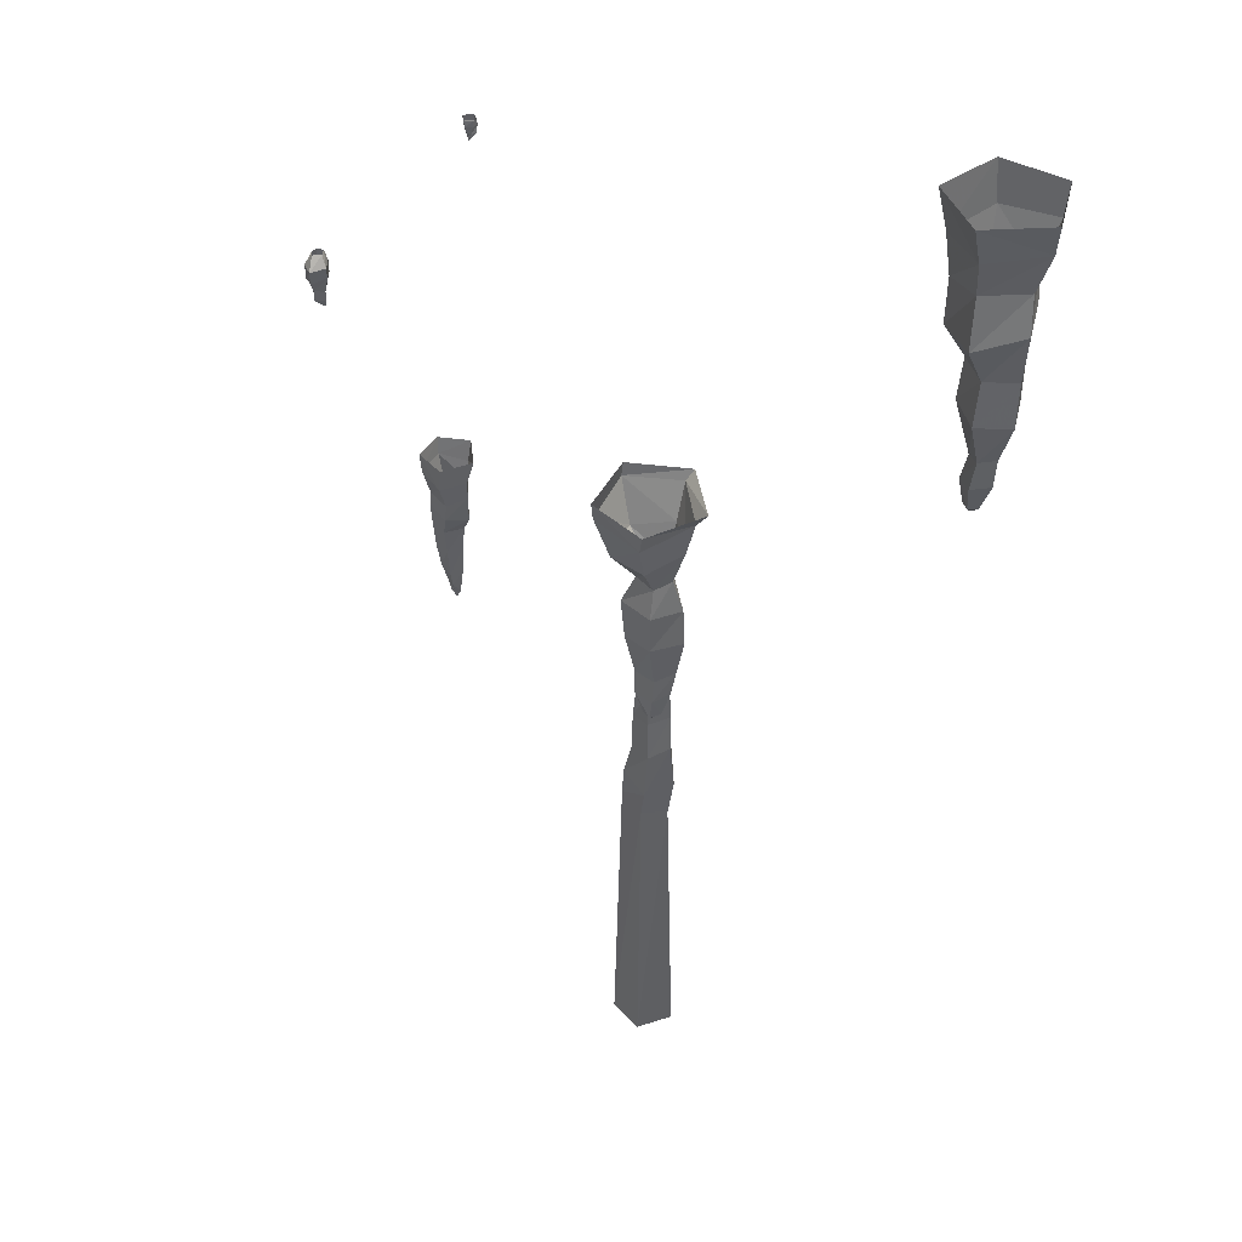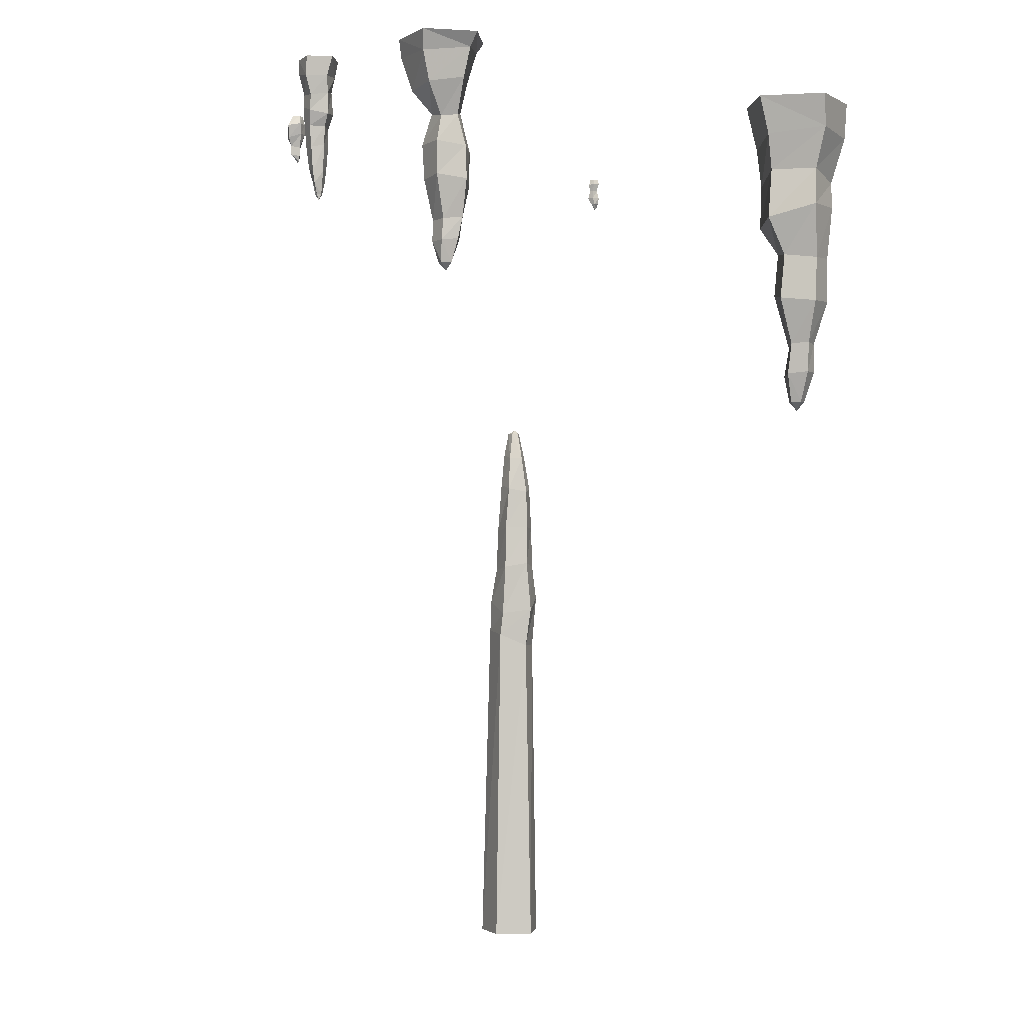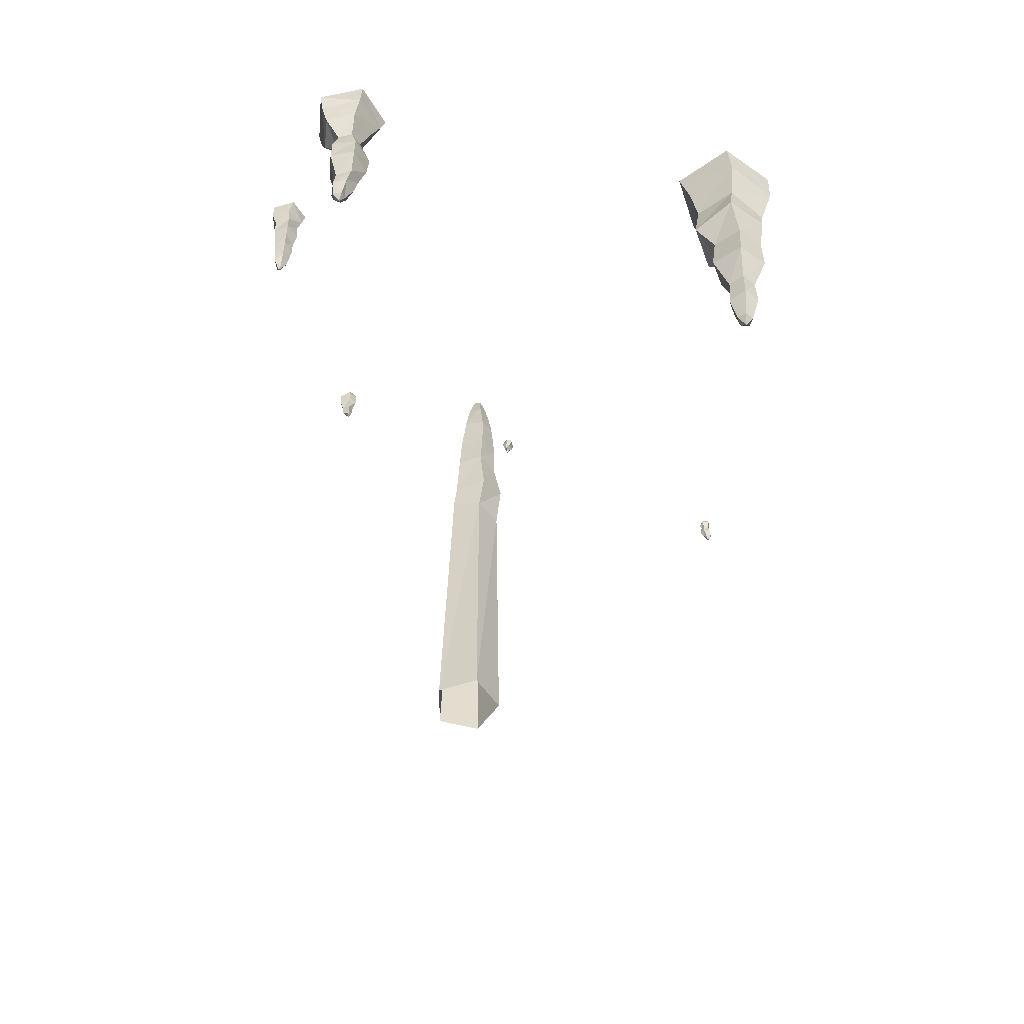
<metadata>
{"format":"obj","ext":"obj","renderer":"f3d","projection":"perspective","resolution":1024,"background":"white","views":[{"elev":44.1,"azim":-138.5,"up":"+Y"},{"elev":-1.8,"azim":-123.5,"up":"+Y"},{"elev":-55.9,"azim":-98.9,"up":"+Y"}]}
</metadata>
<code>
v -1.078 -1.398 1.039
v -1.055 -1.359 1.062
v -1.094 -1.359 1.07
v -1.117 -1.359 1.031
v -1.086 -1.359 1
v -1.047 -1.359 1.023
v -1.047 -1.242 1.086
v -1.125 -1.227 1.102
v -1.164 -1.227 1.031
v -1.102 -1.234 0.9688
v -1.031 -1.242 1.008
v -1.055 -1.117 1.016
v -1.07 -1.117 1.086
v -1.133 -1.102 1.094
v -1.172 -1.094 1.031
v -1.117 -1.102 0.9766
v -1.117 -0.8984 0.9141
v -0.9922 -0.875 0.9844
v -1.016 -0.8828 1.133
v -1.156 -0.9062 1.156
v -1.227 -0.9141 1.023
v -1.219 -0.7188 1.039
v -1.117 -0.7031 0.9375
v -1 -0.6875 1
v -1.023 -0.6875 1.133
v -1.156 -0.7109 1.156
v -1.156 -0.4766 1.188
v -1.25 -0.4844 1.008
v -1.102 -0.5391 0.8594
v -0.9219 -0.5625 0.9609
v -0.9531 -0.5234 1.164
v -0.9453 -0.3906 1.164
v -1.133 -0.3594 1.203
v -1.227 -0.3203 1.031
v -1.086 -0.3203 0.8906
v -0.9141 -0.3672 0.9766
v -0.8828 -0.1953 0.9766
v -0.9219 -0.1875 1.219
v -1.164 -0.1562 1.258
v -1.281 -0.1406 1.039
v -1.102 -0.1641 0.8594
v -0.8594 0 0.9375
v -0.9062 0 1.211
v -1.18 0 1.258
v -1.305 0 1.016
v -1.102 0 0.8125
v -1.18 -0.9297 -0.8828
v -1.164 -0.8984 -0.9062
v -1.156 -0.8984 -0.875
v -1.18 -0.8984 -0.8594
v -1.211 -0.8984 -0.875
v -1.195 -0.8984 -0.9141
v -1.141 -0.8125 -0.9219
v -1.125 -0.8047 -0.8516
v -1.18 -0.8047 -0.8203
v -1.234 -0.8047 -0.8594
v -1.211 -0.8125 -0.9219
v -1.211 -0.7266 -0.9141
v -1.133 -0.7266 -0.9141
v -1.117 -0.7109 -0.8438
v -1.18 -0.7109 -0.8047
v -1.242 -0.7188 -0.8438
v -1.273 -0.5703 -0.8438
v -1.227 -0.5547 -0.9531
v -1.117 -0.5625 -0.9453
v -1.086 -0.5781 -0.8359
v -1.18 -0.5859 -0.7734
v -1.172 -0.4453 -0.7656
v -1.266 -0.4375 -0.8438
v -1.227 -0.4219 -0.9531
v -1.102 -0.4219 -0.9453
v -1.07 -0.4375 -0.8359
v -1.133 -0.2969 -0.8594
v -1.188 -0.2969 -0.8203
v -1.242 -0.3125 -0.8672
v -1.219 -0.3203 -0.9297
v -1.148 -0.3047 -0.9297
v -1.102 -0.2109 -0.9922
v -1.062 -0.1953 -0.8594
v -1.18 -0.1641 -0.7812
v -1.289 -0.1719 -0.8672
v -1.242 -0.1953 -1
v -1.25 -0.07812 -1.031
v -1.055 -0.07031 -1.016
v -1.008 -0.04688 -0.8359
v -1.172 -0.03906 -0.7344
v -1.312 -0.05469 -0.8516
v -1.273 0 -1.047
v -1.062 0 -1.031
v -1.008 0 -0.8281
v -1.188 0 -0.7109
v -1.352 0 -0.8438
v -0.5234 -1.5 -0.1172
v -0.5078 -1.516 -0.1094
v -0.5078 -1.516 -0.1406
v -0.5391 -1.516 -0.1406
v -0.5469 -1.516 -0.1172
v -0.5312 -1.516 -0.1016
v -0.4922 -1.609 -0.1016
v -0.5 -1.609 -0.1562
v -0.5547 -1.625 -0.1641
v -0.5781 -1.625 -0.1172
v -0.5391 -1.625 -0.07812
v -0.5547 -1.758 -0.0625
v -0.4844 -1.742 -0.09375
v -0.5 -1.742 -0.1719
v -0.5703 -1.758 -0.1797
v -0.6016 -1.773 -0.1094
v -0.6094 -1.93 -0.1094
v -0.5469 -1.93 -0.04688
v -0.4688 -1.961 -0.08594
v -0.4844 -1.945 -0.1797
v -0.5703 -1.93 -0.1953
v -0.5781 -2.102 -0.2031
v -0.6172 -2.086 -0.1172
v -0.5547 -2.102 -0.04688
v -0.4688 -2.117 -0.09375
v -0.4844 -2.117 -0.1875
v -0.4531 -2.258 -0.1953
v -0.5703 -2.305 -0.2109
v -0.625 -2.289 -0.1016
v -0.5391 -2.242 -0.01562
v -0.4297 -2.227 -0.07812
v -0.4297 -2.398 -0.08594
v -0.4453 -2.383 -0.1953
v -0.5625 -2.398 -0.2188
v -0.6094 -2.445 -0.1172
v -0.5312 -2.445 -0.03125
v -0.5391 -3.695 -0.01562
v -0.4141 -3.695 -0.07812
v -0.4297 -3.695 -0.2266
v -0.5781 -3.695 -0.25
v -0.6484 -3.695 -0.1172
v -0.5938 -0.5859 -1.141
v -0.5938 -0.5625 -1.148
v -0.5781 -0.5625 -1.148
v -0.5781 -0.5625 -1.133
v -0.5938 -0.5625 -1.125
v -0.6016 -0.5625 -1.133
v -0.6016 -0.5156 -1.164
v -0.5703 -0.5078 -1.156
v -0.5625 -0.5078 -1.125
v -0.5859 -0.5156 -1.109
v -0.6094 -0.5156 -1.133
v -0.6172 -0.4688 -1.133
v -0.6016 -0.4688 -1.172
v -0.5547 -0.4531 -1.164
v -0.5469 -0.4531 -1.117
v -0.5859 -0.4609 -1.102
v -0.5859 -0.375 -1.094
v -0.625 -0.3594 -1.133
v -0.6016 -0.3672 -1.18
v -0.5469 -0.375 -1.172
v -0.5391 -0.375 -1.117
v -0.5391 -0.2969 -1.117
v -0.5859 -0.2891 -1.094
v -0.6328 -0.2812 -1.133
v -0.6016 -0.2812 -1.188
v -0.5469 -0.2969 -1.18
v -0.5469 -0.1953 -1.188
v -0.5312 -0.2031 -1.109
v -0.6016 -0.2266 -1.078
v -0.6562 -0.2344 -1.133
v -0.6172 -0.2188 -1.195
v -0.625 -0.1562 -1.195
v -0.5547 -0.1484 -1.188
v -0.5391 -0.1328 -1.117
v -0.6016 -0.1328 -1.086
v -0.6562 -0.1484 -1.133
v -0.6641 -0.07812 -1.141
v -0.625 -0.07812 -1.219
v -0.5391 -0.0625 -1.203
v -0.5234 -0.05469 -1.117
v -0.6016 -0.07031 -1.07
v -0.6797 0 -1.125
v -0.6328 0 -1.219
v -0.5312 0 -1.203
v -0.5156 0 -1.109
v -0.6016 0 -1.055
v 0.4297 -0.2188 -0.7031
v 0.4141 -0.2109 -0.7031
v 0.4297 -0.2109 -0.7031
v 0.4297 -0.2109 -0.6953
v 0.4062 -0.1875 -0.7031
v 0.4297 -0.1797 -0.7344
v 0.4453 -0.1797 -0.7188
v 0.4453 -0.1797 -0.7031
v 0.4297 -0.1875 -0.6875
v 0.4297 -0.1484 -0.6875
v 0.4062 -0.1484 -0.7031
v 0.4297 -0.1406 -0.7344
v 0.4531 -0.1406 -0.7188
v 0.4531 -0.1484 -0.7031
v 0.4609 -0.09375 -0.6875
v 0.4141 -0.08594 -0.6719
v 0.3906 -0.08594 -0.7031
v 0.4219 -0.1016 -0.75
v 0.4609 -0.1016 -0.7344
v 0.4609 -0.04688 -0.7344
v 0.4531 -0.04688 -0.6875
v 0.4141 -0.03906 -0.6719
v 0.3828 -0.03906 -0.7109
v 0.4141 -0.04688 -0.7578
v 0.4297 0 -0.7266
v 0.4453 0 -0.7109
v 0.4453 0 -0.6875
v 0.4219 0 -0.6797
v 0.4062 0 -0.7031
v 0.9531 -0.1641 1.375
v 0.9531 -0.1562 1.391
v 0.9453 -0.1562 1.375
v 0.9531 -0.1562 1.375
v 0.9609 -0.1562 1.383
v 0.9531 -0.1328 1.398
v 0.9375 -0.1328 1.391
v 0.9375 -0.1328 1.367
v 0.9531 -0.1328 1.359
v 0.9688 -0.1328 1.375
v 0.9766 -0.1016 1.375
v 0.9531 -0.1016 1.398
v 0.9297 -0.1016 1.391
v 0.9375 -0.1016 1.359
v 0.9609 -0.1016 1.344
v 0.9531 -0.0625 1.352
v 0.9688 -0.0625 1.375
v 0.9531 -0.05469 1.391
v 0.9375 -0.0625 1.383
v 0.9375 -0.0625 1.359
v 0.9297 -0.02344 1.359
v 0.9531 -0.03125 1.344
v 0.9766 -0.02344 1.375
v 0.9531 -0.02344 1.398
v 0.9297 -0.02344 1.391
v 0.9375 0 1.391
v 0.9375 0 1.367
v 0.9609 0 1.359
v 0.9766 0 1.383
v 0.9531 0 1.398
v 0.6016 -0.08594 0.1875
v 0.6094 -0.08594 0.1875
v 0.6016 -0.08594 0.1953
v 0.5938 -0.07031 0.1875
v 0.5859 -0.07031 0.1797
v 0.6016 -0.07031 0.1797
v 0.6016 -0.08594 0.1797
v 0.6172 -0.07031 0.1875
v 0.6016 -0.07031 0.1953
v 0.6016 -0.05469 0.2109
v 0.5781 -0.05469 0.1953
v 0.5859 -0.05469 0.1797
v 0.6016 -0.05469 0.1719
v 0.625 -0.05469 0.1875
v 0.6328 -0.02344 0.1875
v 0.6094 -0.02344 0.2188
v 0.5781 -0.02344 0.2031
v 0.5781 -0.02344 0.1797
v 0.6016 -0.02344 0.1641
v 0.6094 0 0.1641
v 0.6328 0 0.1875
v 0.6094 0 0.2188
v 0.5781 0 0.2031
v 0.5781 0 0.1797
f 1 2 3
f 1 3 4
f 1 4 5
f 1 5 6
f 1 6 2
f 2 6 7
f 2 7 8
f 2 8 3
f 3 8 9
f 3 9 4
f 4 9 10
f 4 10 5
f 5 10 11
f 5 11 6
f 6 11 7
f 7 11 12
f 7 12 13
f 7 13 8
f 8 13 14
f 8 14 9
f 9 14 15
f 9 15 10
f 10 15 16
f 10 16 11
f 11 16 12
f 12 16 17
f 12 17 18
f 12 18 13
f 13 18 19
f 13 19 14
f 14 19 20
f 14 20 15
f 15 20 21
f 15 21 16
f 16 21 17
f 47 48 49
f 47 49 50
f 47 50 51
f 47 51 52
f 47 52 48
f 48 52 53
f 48 53 54
f 48 54 49
f 49 54 55
f 49 55 50
f 50 55 56
f 50 56 51
f 51 56 57
f 51 57 52
f 52 57 53
f 53 57 58
f 53 58 59
f 53 59 54
f 54 59 60
f 54 60 55
f 55 60 61
f 55 61 56
f 56 61 62
f 56 62 57
f 57 62 58
f 58 62 63
f 58 63 64
f 58 64 59
f 59 64 65
f 59 65 60
f 60 65 66
f 60 66 61
f 61 66 67
f 61 67 62
f 62 67 63
f 93 94 95
f 93 95 96
f 93 96 97
f 93 97 98
f 93 98 94
f 94 98 99
f 94 99 100
f 94 100 95
f 95 100 101
f 95 101 96
f 96 101 102
f 96 102 97
f 97 102 103
f 97 103 98
f 98 103 99
f 99 103 104
f 99 104 105
f 99 105 100
f 100 105 106
f 100 106 101
f 101 106 107
f 101 107 102
f 102 107 108
f 102 108 103
f 103 108 104
f 104 108 109
f 104 109 110
f 104 110 105
f 105 110 111
f 105 111 106
f 106 111 112
f 106 112 107
f 107 112 113
f 107 113 108
f 108 113 109
f 134 135 136
f 134 136 137
f 134 137 138
f 134 138 139
f 134 139 135
f 135 139 140
f 135 140 141
f 135 141 136
f 136 141 142
f 136 142 137
f 137 142 143
f 137 143 138
f 138 143 144
f 138 144 139
f 139 144 140
f 140 144 145
f 140 145 146
f 140 146 141
f 141 146 147
f 141 147 142
f 142 147 148
f 142 148 143
f 143 148 149
f 143 149 144
f 144 149 145
f 145 149 150
f 145 150 151
f 145 151 146
f 146 151 152
f 146 152 147
f 147 152 153
f 147 153 148
f 148 153 154
f 148 154 149
f 149 154 150
f 180 181 182
f 180 182 183
f 180 183 181
f 181 183 184
f 181 184 185
f 181 185 182
f 182 185 186
f 182 186 187
f 182 187 188
f 182 188 183
f 183 188 184
f 184 188 189
f 184 189 190
f 184 190 185
f 185 190 191
f 185 191 186
f 186 191 192
f 186 192 187
f 187 192 193
f 187 193 188
f 188 193 189
f 189 193 194
f 189 194 195
f 189 195 190
f 190 195 196
f 190 196 191
f 191 196 197
f 191 197 192
f 192 197 198
f 192 198 193
f 193 198 194
f 209 210 211
f 209 211 212
f 209 212 213
f 209 213 210
f 210 213 214
f 210 214 215
f 210 215 216
f 210 216 211
f 211 216 217
f 211 217 212
f 212 217 218
f 212 218 213
f 213 218 214
f 214 218 219
f 214 219 220
f 214 220 215
f 215 220 221
f 215 221 216
f 216 221 222
f 216 222 217
f 217 222 223
f 217 223 218
f 218 223 219
f 219 223 224
f 219 224 225
f 219 225 220
f 220 225 226
f 220 226 221
f 221 226 227
f 221 227 222
f 222 227 228
f 222 228 223
f 223 228 224
f 239 240 241
f 239 241 242
f 239 242 243
f 239 243 244
f 239 244 245
f 239 245 240
f 240 245 246
f 240 246 247
f 240 247 241
f 241 247 242
f 242 247 248
f 242 248 249
f 242 249 243
f 243 249 250
f 243 250 244
f 244 250 251
f 244 251 246
f 244 246 245
f 251 252 246
f 246 252 247
f 247 252 248
f 248 252 253
f 248 253 254
f 248 254 249
f 249 254 255
f 249 255 250
f 250 255 256
f 250 256 251
f 251 256 257
f 251 257 252
f 252 257 253
f 17 21 22
f 17 22 23
f 17 23 18
f 18 23 24
f 18 24 19
f 19 24 25
f 19 25 20
f 20 25 26
f 20 26 21
f 21 26 22
f 63 67 68
f 63 68 69
f 63 69 64
f 64 69 70
f 64 70 65
f 65 70 71
f 65 71 66
f 66 71 72
f 66 72 67
f 67 72 68
f 109 113 114
f 109 114 115
f 109 115 110
f 110 115 116
f 110 116 111
f 111 116 117
f 111 117 112
f 112 117 118
f 112 118 113
f 113 118 114
f 150 154 155
f 150 155 156
f 150 156 151
f 151 156 157
f 151 157 152
f 152 157 158
f 152 158 153
f 153 158 159
f 153 159 154
f 154 159 155
f 194 198 199
f 194 199 200
f 194 200 195
f 195 200 201
f 195 201 196
f 196 201 202
f 196 202 197
f 197 202 203
f 197 203 198
f 198 203 199
f 224 228 229
f 224 229 230
f 224 230 225
f 225 230 231
f 225 231 226
f 226 231 232
f 226 232 227
f 227 232 233
f 227 233 228
f 228 233 229
f 253 257 258
f 253 258 259
f 253 259 254
f 254 259 260
f 254 260 255
f 255 260 261
f 255 261 256
f 256 261 262
f 256 262 257
f 257 262 258
f 22 26 27
f 22 27 28
f 22 28 23
f 23 28 29
f 23 29 24
f 24 29 30
f 24 30 25
f 25 30 31
f 25 31 26
f 26 31 27
f 68 72 73
f 68 73 74
f 68 74 69
f 69 74 75
f 69 75 70
f 70 75 76
f 70 76 71
f 71 76 77
f 71 77 72
f 72 77 73
f 114 118 119
f 114 119 120
f 114 120 115
f 115 120 121
f 115 121 116
f 116 121 122
f 116 122 117
f 117 122 123
f 117 123 118
f 118 123 119
f 155 159 160
f 155 160 161
f 155 161 156
f 156 161 162
f 156 162 157
f 157 162 163
f 157 163 158
f 158 163 164
f 158 164 159
f 159 164 160
f 199 203 204
f 199 204 205
f 199 205 200
f 200 205 206
f 200 206 201
f 201 206 207
f 201 207 202
f 202 207 208
f 202 208 203
f 203 208 204
f 229 233 234
f 229 234 235
f 229 235 230
f 230 235 236
f 230 236 231
f 231 236 237
f 231 237 232
f 232 237 238
f 232 238 233
f 233 238 234
f 27 31 32
f 27 32 33
f 27 33 28
f 28 33 34
f 28 34 29
f 29 34 35
f 29 35 30
f 30 35 36
f 30 36 31
f 31 36 32
f 73 77 78
f 73 78 79
f 73 79 74
f 74 79 80
f 74 80 75
f 75 80 81
f 75 81 76
f 76 81 82
f 76 82 77
f 77 82 78
f 119 123 124
f 119 124 125
f 119 125 120
f 120 125 126
f 120 126 121
f 121 126 127
f 121 127 122
f 122 127 128
f 122 128 123
f 123 128 124
f 160 164 165
f 160 165 166
f 160 166 161
f 161 166 167
f 161 167 162
f 162 167 168
f 162 168 163
f 163 168 169
f 163 169 164
f 164 169 165
f 32 36 37
f 32 37 38
f 32 38 33
f 33 38 39
f 33 39 34
f 34 39 40
f 34 40 35
f 35 40 41
f 35 41 36
f 36 41 37
f 78 82 83
f 78 83 84
f 78 84 79
f 79 84 85
f 79 85 80
f 80 85 86
f 80 86 81
f 81 86 87
f 81 87 82
f 82 87 83
f 165 169 170
f 165 170 171
f 165 171 166
f 166 171 172
f 166 172 167
f 167 172 173
f 167 173 168
f 168 173 174
f 168 174 169
f 169 174 170
f 37 41 42
f 37 42 43
f 37 43 38
f 38 43 44
f 38 44 39
f 39 44 45
f 39 45 40
f 40 45 46
f 40 46 41
f 41 46 42
f 83 87 88
f 83 88 89
f 83 89 84
f 84 89 90
f 84 90 85
f 85 90 91
f 85 91 86
f 86 91 92
f 86 92 87
f 87 92 88
f 170 174 175
f 170 175 176
f 170 176 171
f 171 176 177
f 171 177 172
f 172 177 178
f 172 178 173
f 173 178 179
f 173 179 174
f 174 179 175
f 124 128 129
f 124 129 130
f 124 130 125
f 125 130 131
f 125 131 126
f 126 131 132
f 126 132 127
f 127 132 133
f 127 133 128
f 128 133 129

</code>
